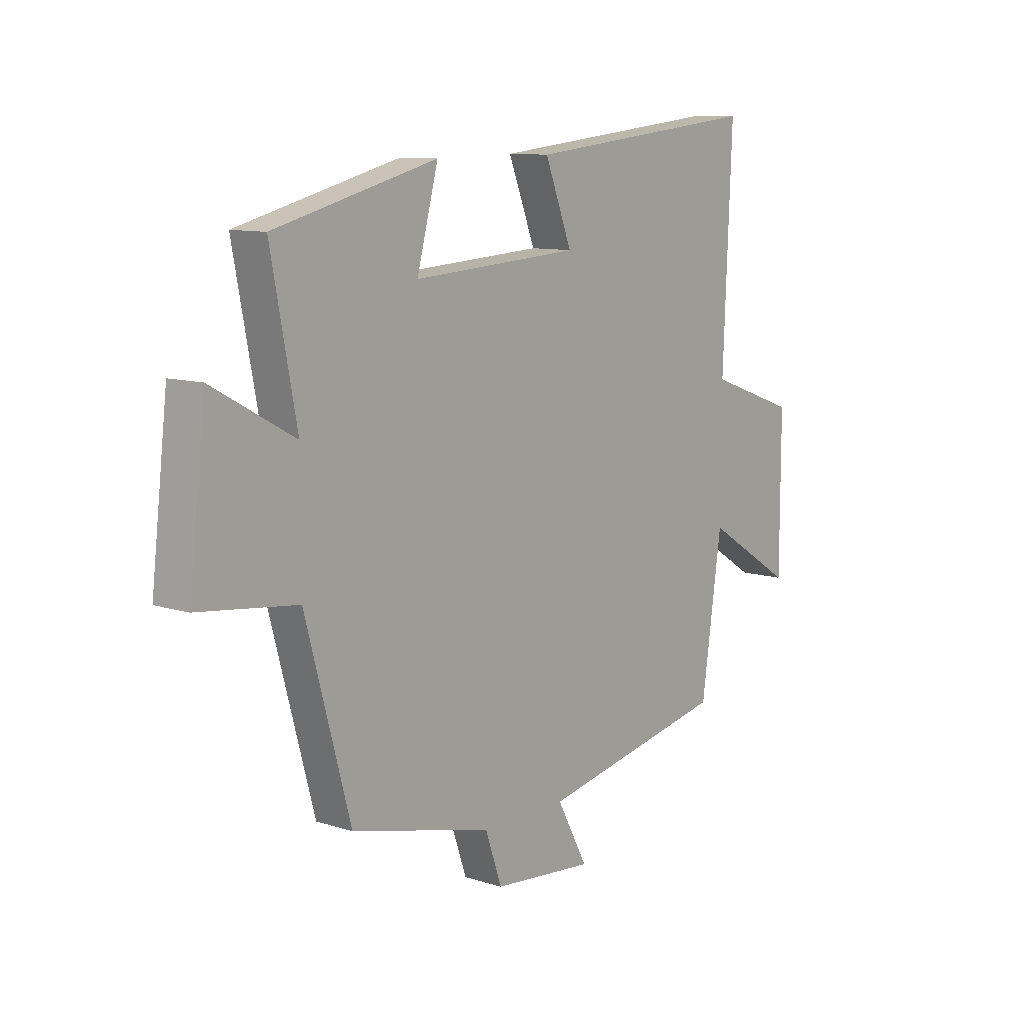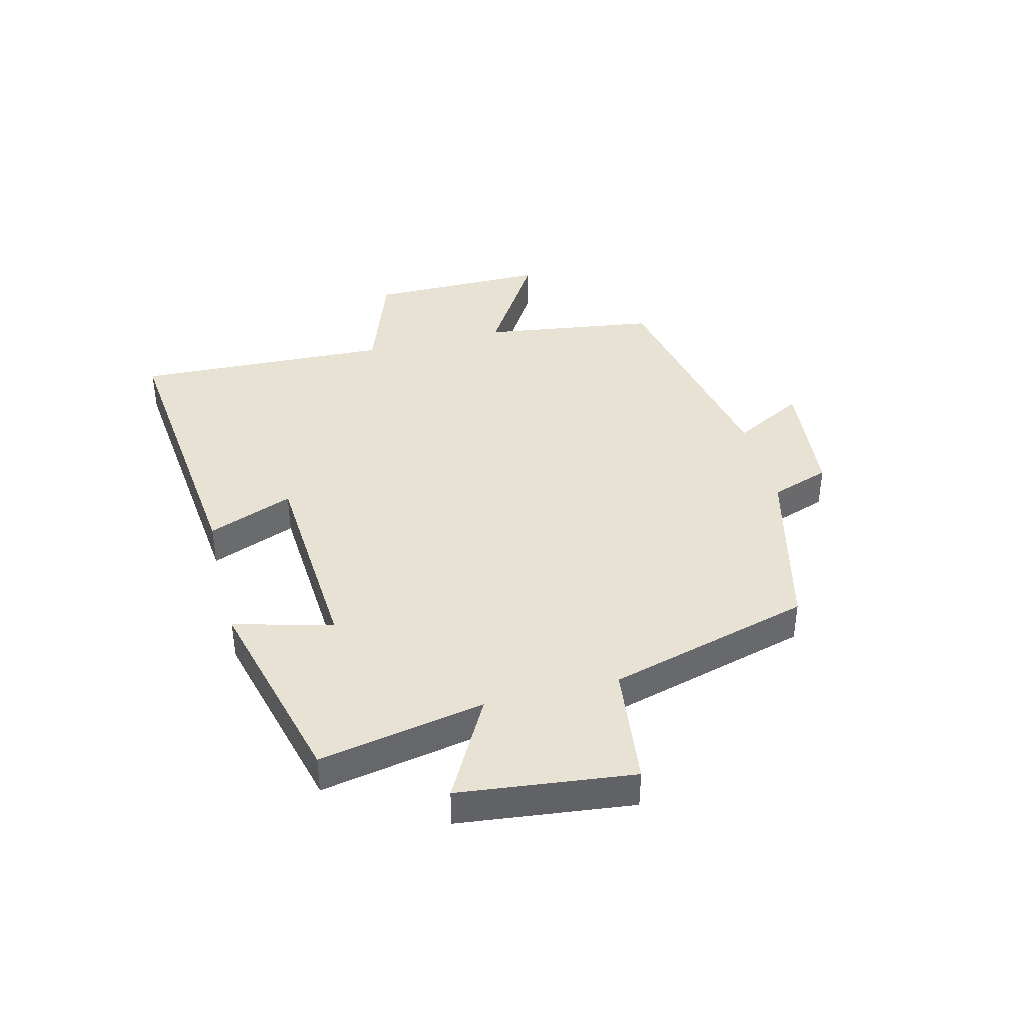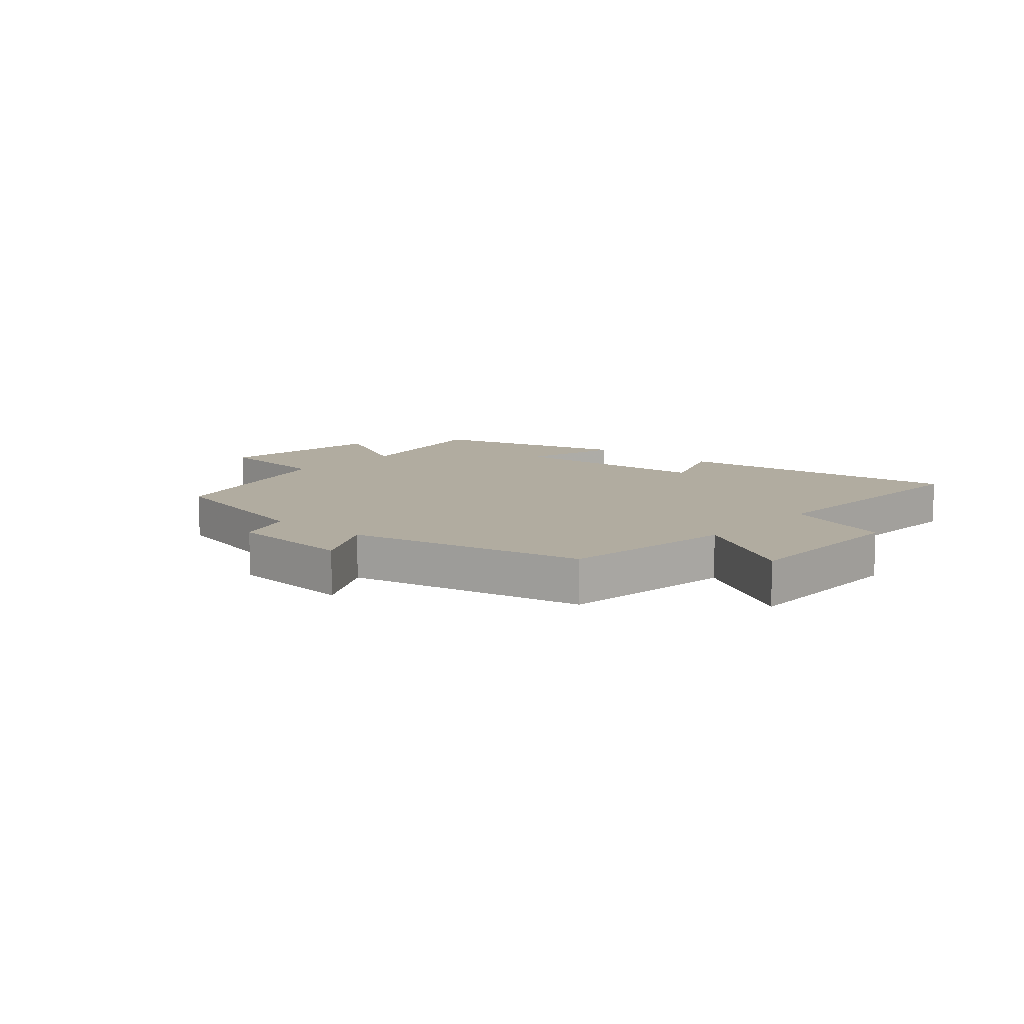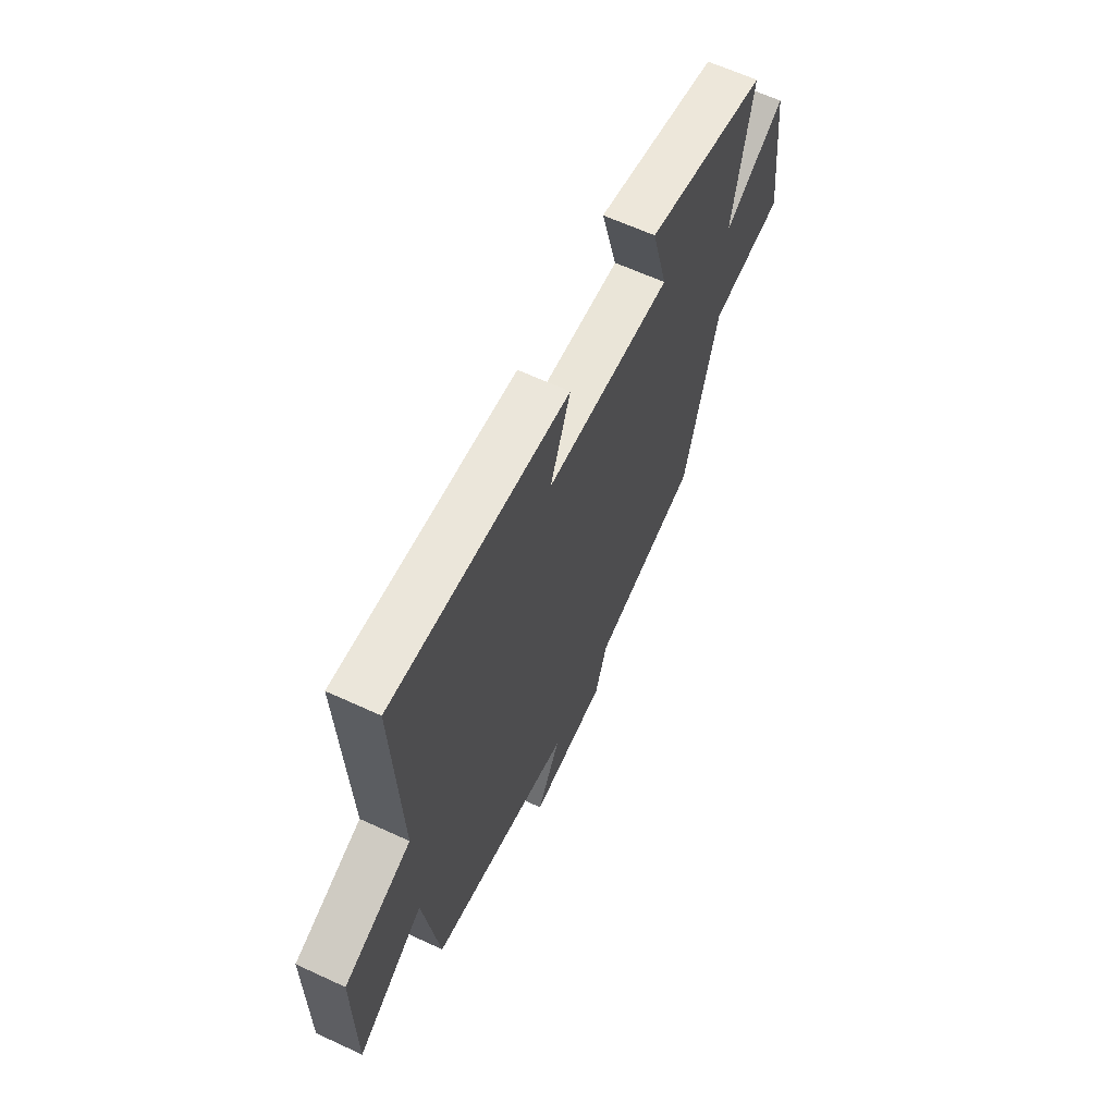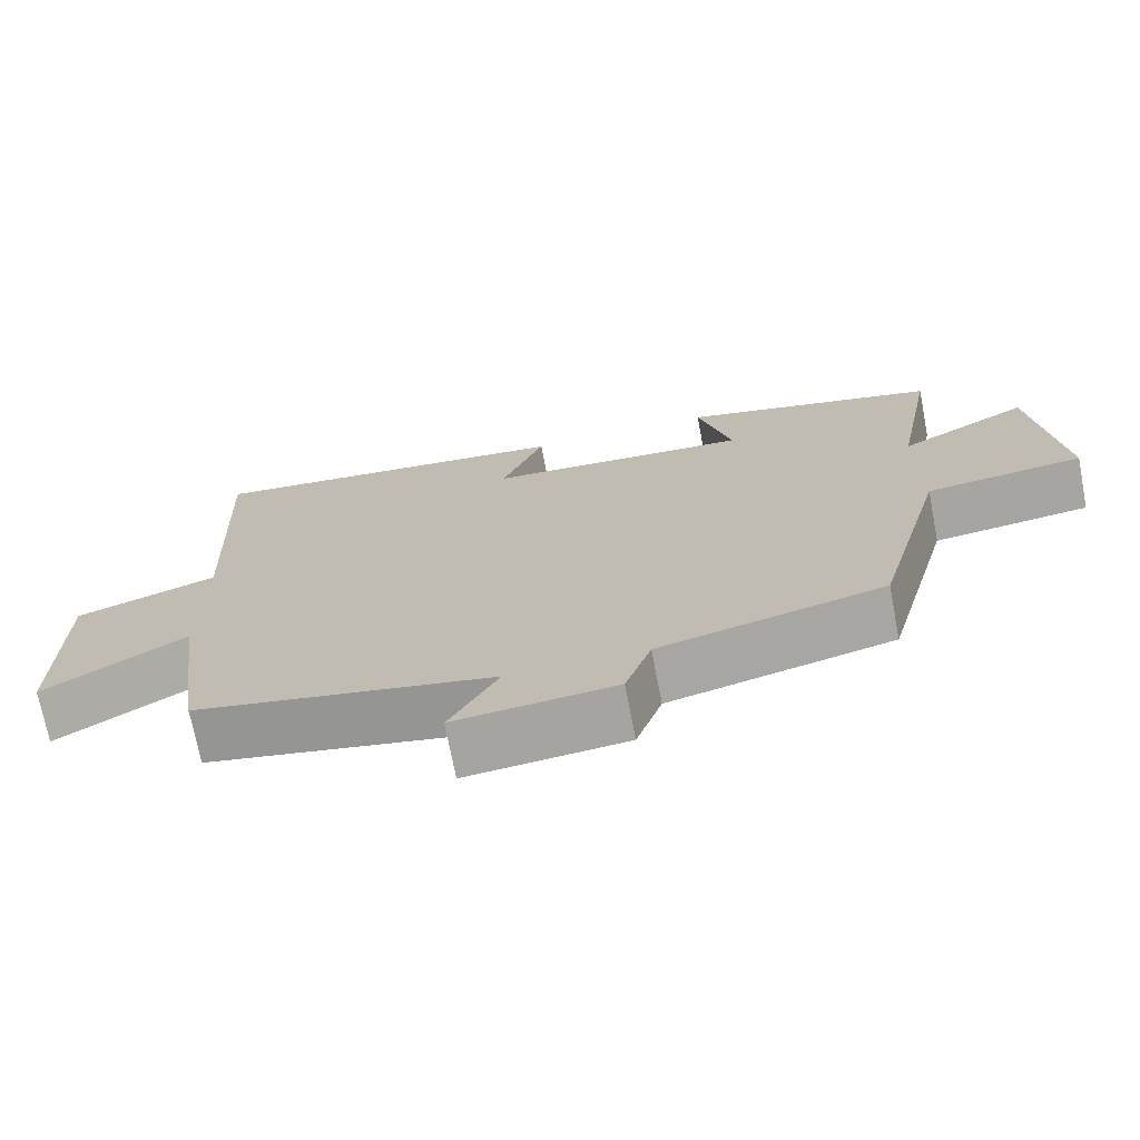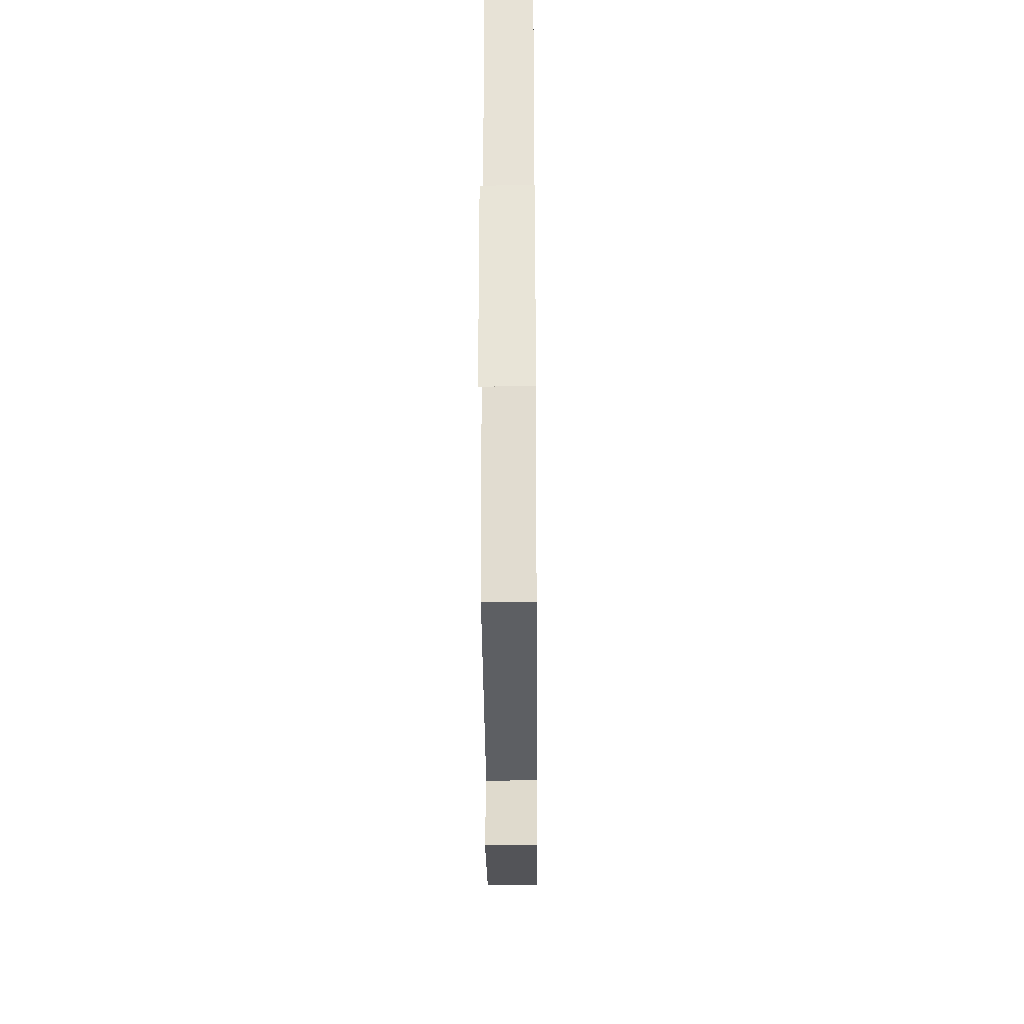
<metadata>
{"format":"obj","ext":"obj","renderer":"f3d","projection":"perspective","resolution":1024,"background":"white","views":[{"elev":10.3,"azim":129.1,"up":"+Z"},{"elev":40.0,"azim":75.8,"up":"+Y"},{"elev":10.1,"azim":-139.2,"up":"+Y"},{"elev":63.0,"azim":-64.9,"up":"+Z"},{"elev":-71.9,"azim":10.9,"up":"+Z"},{"elev":-28.9,"azim":-89.5,"up":"+Z"}]}
</metadata>
<code>
v -0.458 0.07 -0.421
v -0.5 0.07 -0.128
v -0.685 0.07 -0.244
v -0.685 0.07 0.056
v -0.5 0.07 0.122
v -0.518 0.07 0.552
v -0.029 0.07 0.5
v -0.085 0.07 0.357
v 0.261 0.07 0.335
v 0.217 0.07 0.5
v 0.553 0.07 0.414
v 0.5 0.07 0.137
v 0.67 0.07 0.23
v 0.704 0.07 -0.062
v 0.5 0.07 -0.087
v 0.407 0.07 -0.428
v 0.114 0.07 -0.5
v 0.08 0.07 -0.599
v -0.13 0.07 -0.619
v -0.066 0.07 -0.5
v -0.458 0 -0.421
v -0.5 0 -0.128
v -0.685 0 -0.244
v -0.685 0 0.056
v -0.5 0 0.122
v -0.518 0 0.552
v -0.029 0 0.5
v -0.085 0 0.357
v 0.261 0 0.335
v 0.217 0 0.5
v 0.553 0 0.414
v 0.5 0 0.137
v 0.67 0 0.23
v 0.704 0 -0.062
v 0.5 0 -0.087
v 0.407 0 -0.428
v 0.114 0 -0.5
v 0.08 0 -0.599
v -0.13 0 -0.619
v -0.066 0 -0.5
f 17 18 19 20
f 20 1 2
f 17 20 2
f 16 17 2
f 15 16 2
f 12 13 14 15
f 12 15 2
f 9 10 11 12
f 8 9 12 2
f 5 6 7 8
f 5 8 2 3
f 3 4 5
f 40 39 38 37
f 22 21 40
f 22 40 37
f 22 37 36
f 22 36 35
f 35 34 33 32
f 22 35 32
f 32 31 30 29
f 22 32 29 28
f 28 27 26 25
f 23 22 28 25
f 25 24 23
f 1 21 22 2
f 2 22 23 3
f 3 23 24 4
f 4 24 25 5
f 5 25 26 6
f 6 26 27 7
f 7 27 28 8
f 8 28 29 9
f 9 29 30 10
f 10 30 31 11
f 11 31 32 12
f 12 32 33 13
f 13 33 34 14
f 14 34 35 15
f 15 35 36 16
f 16 36 37 17
f 17 37 38 18
f 18 38 39 19
f 19 39 40 20
f 20 40 21 1

</code>
